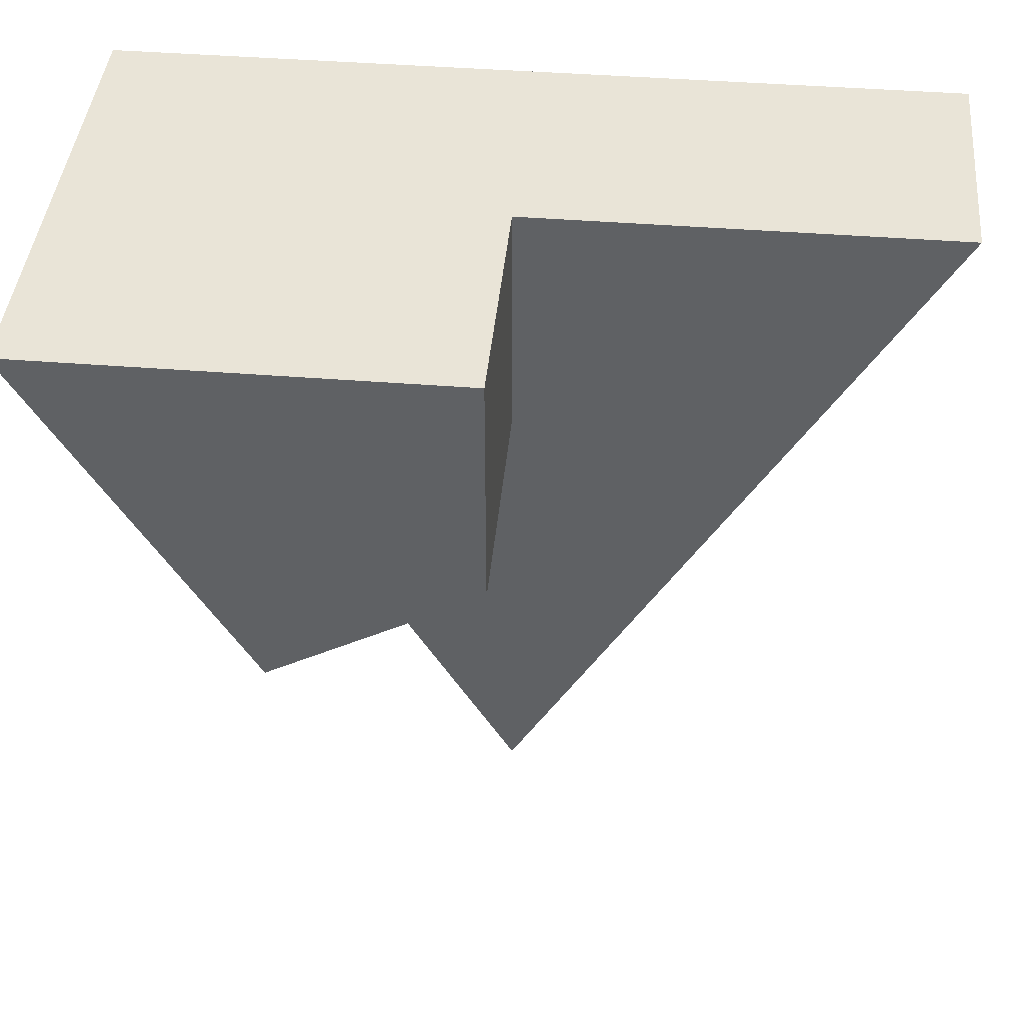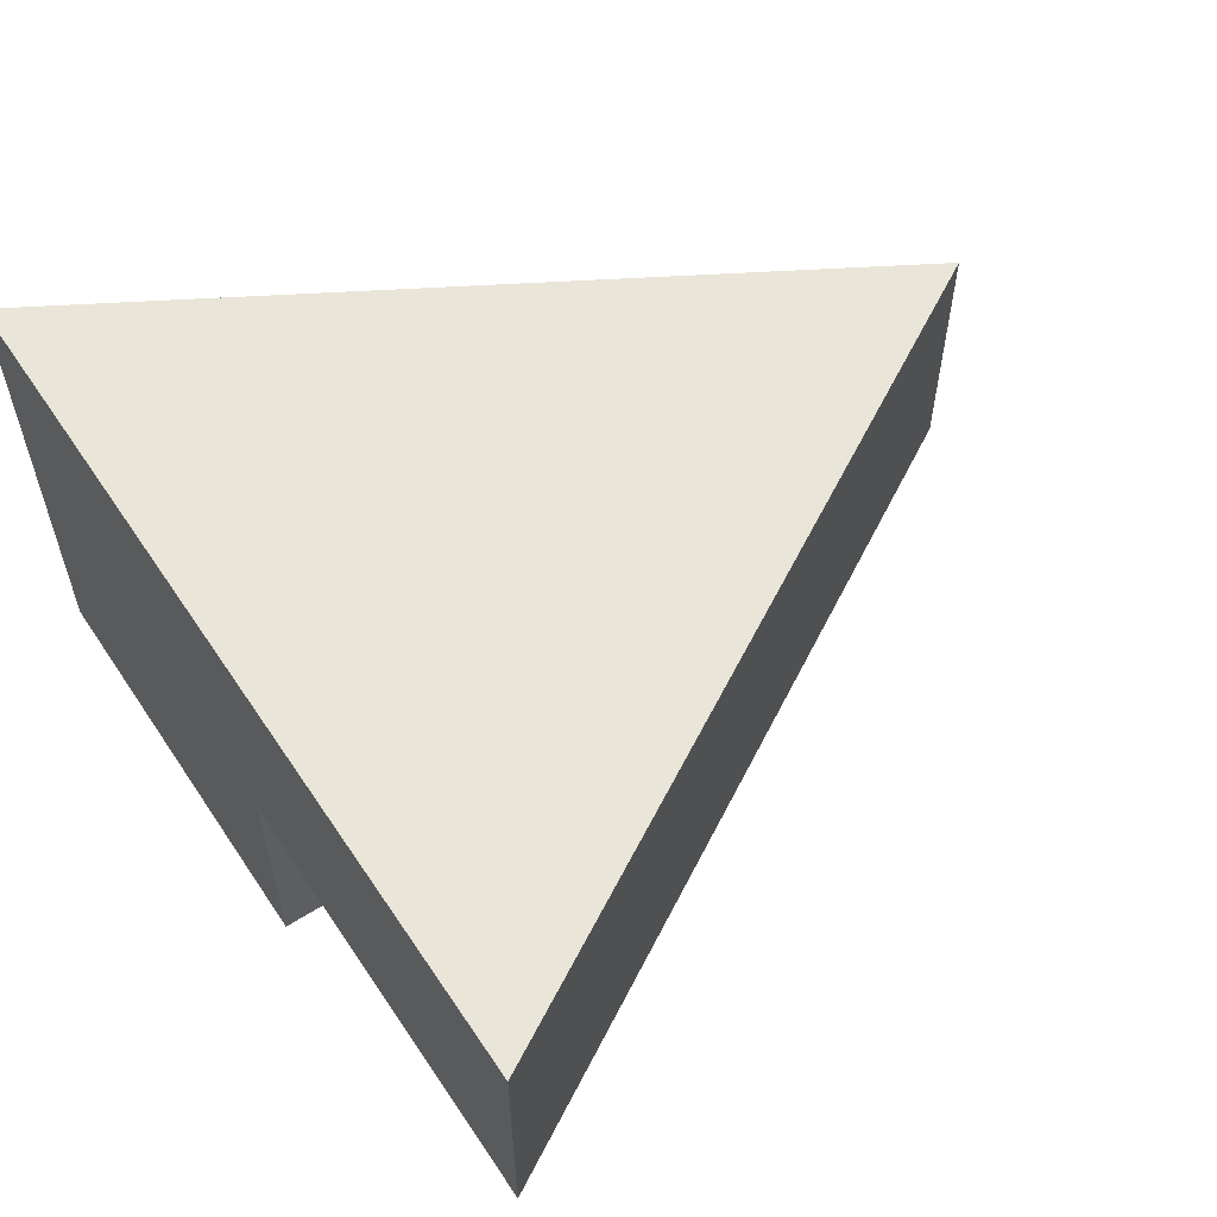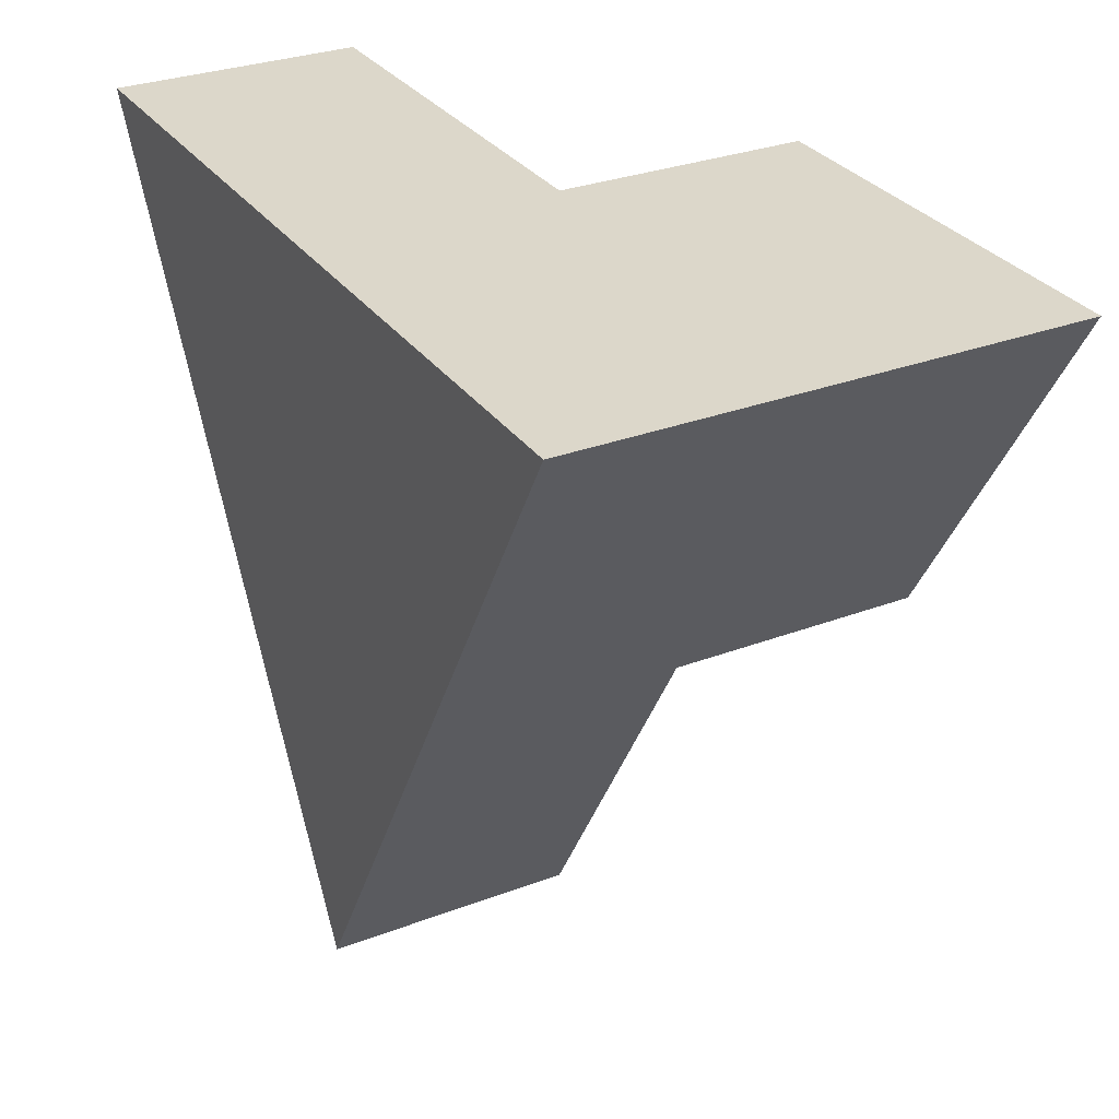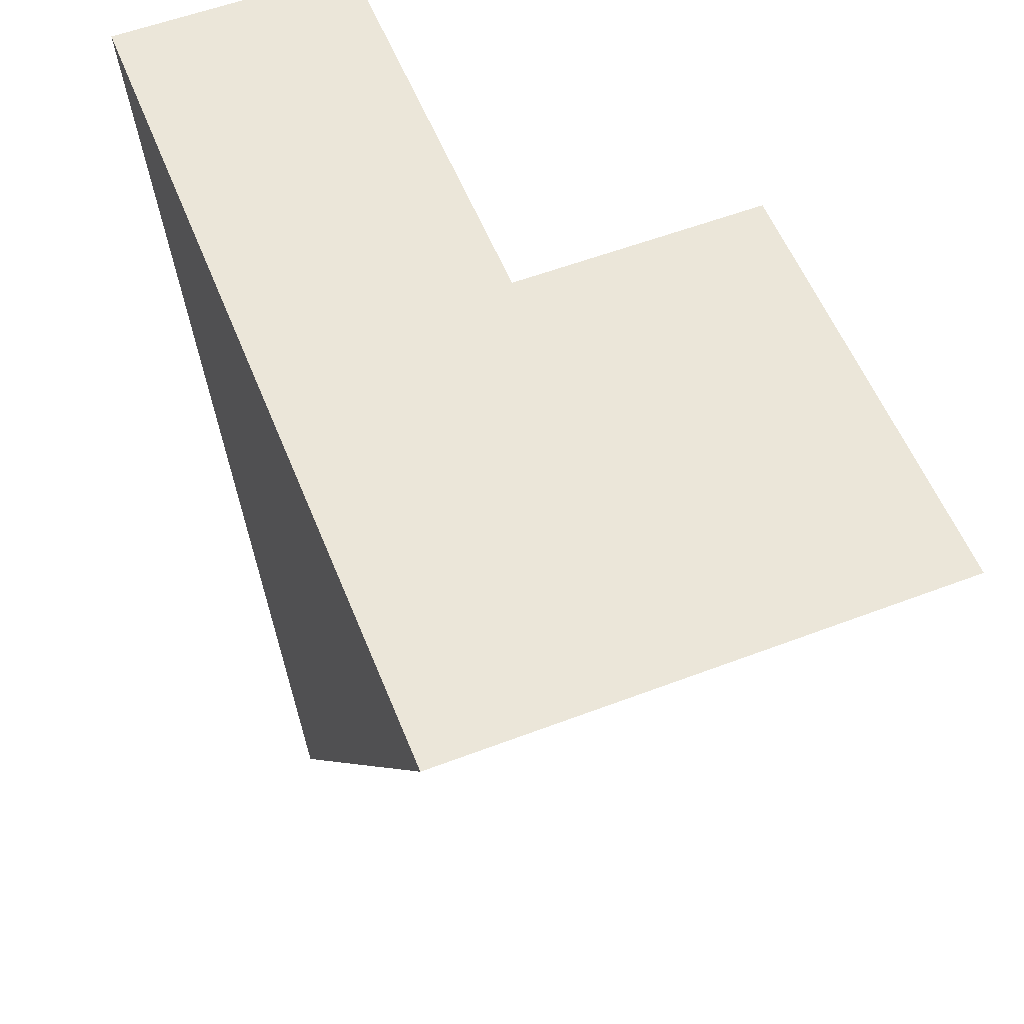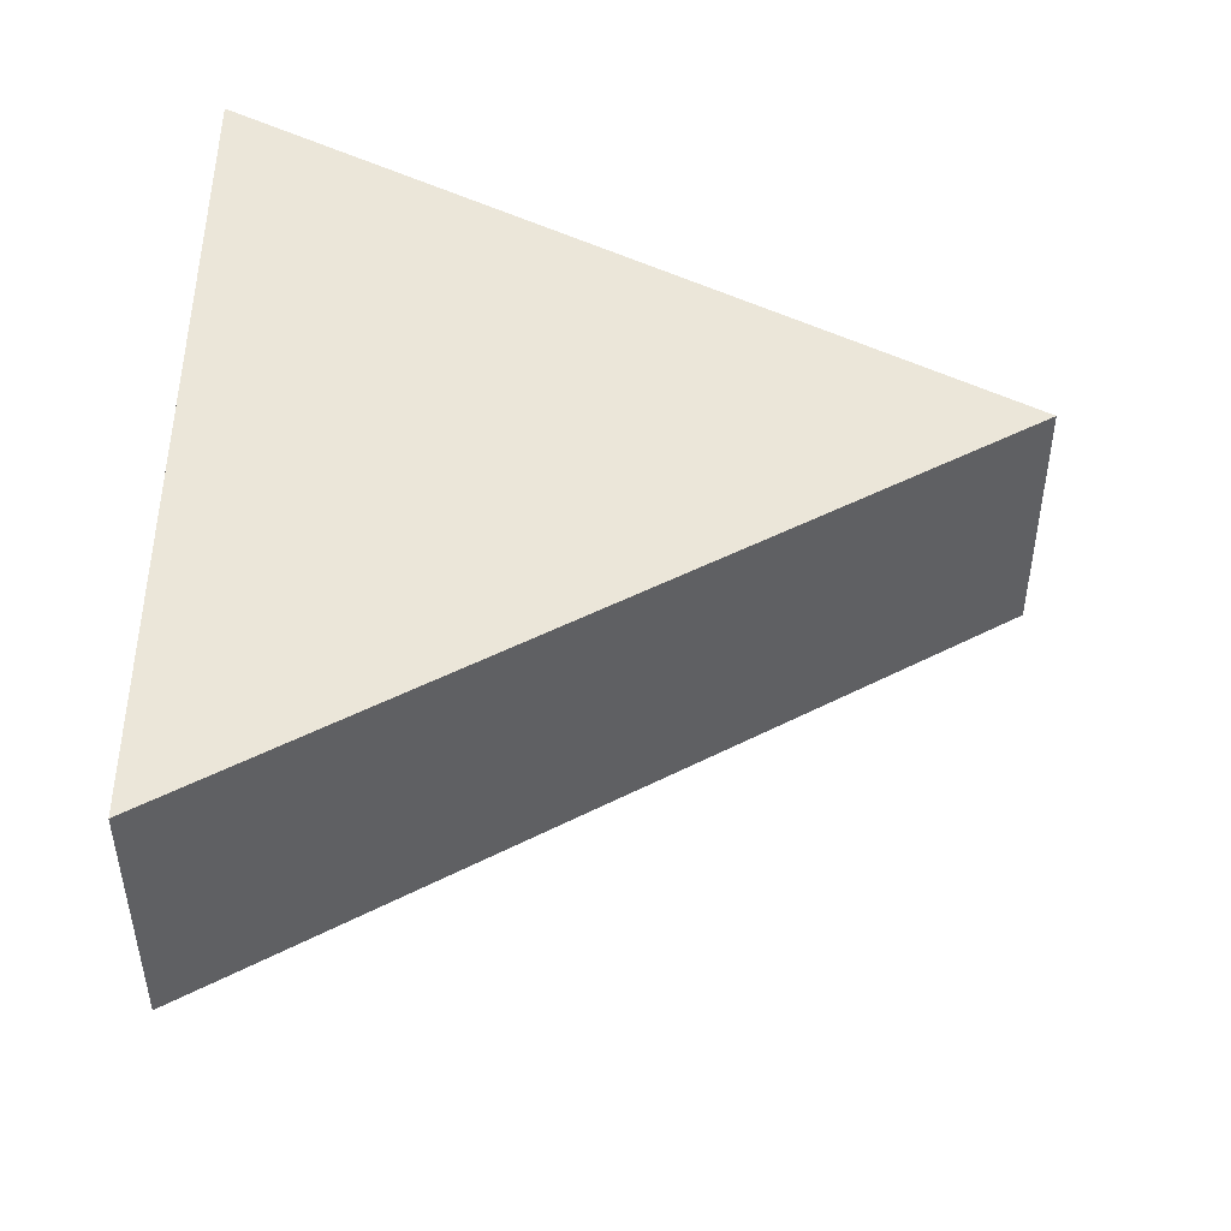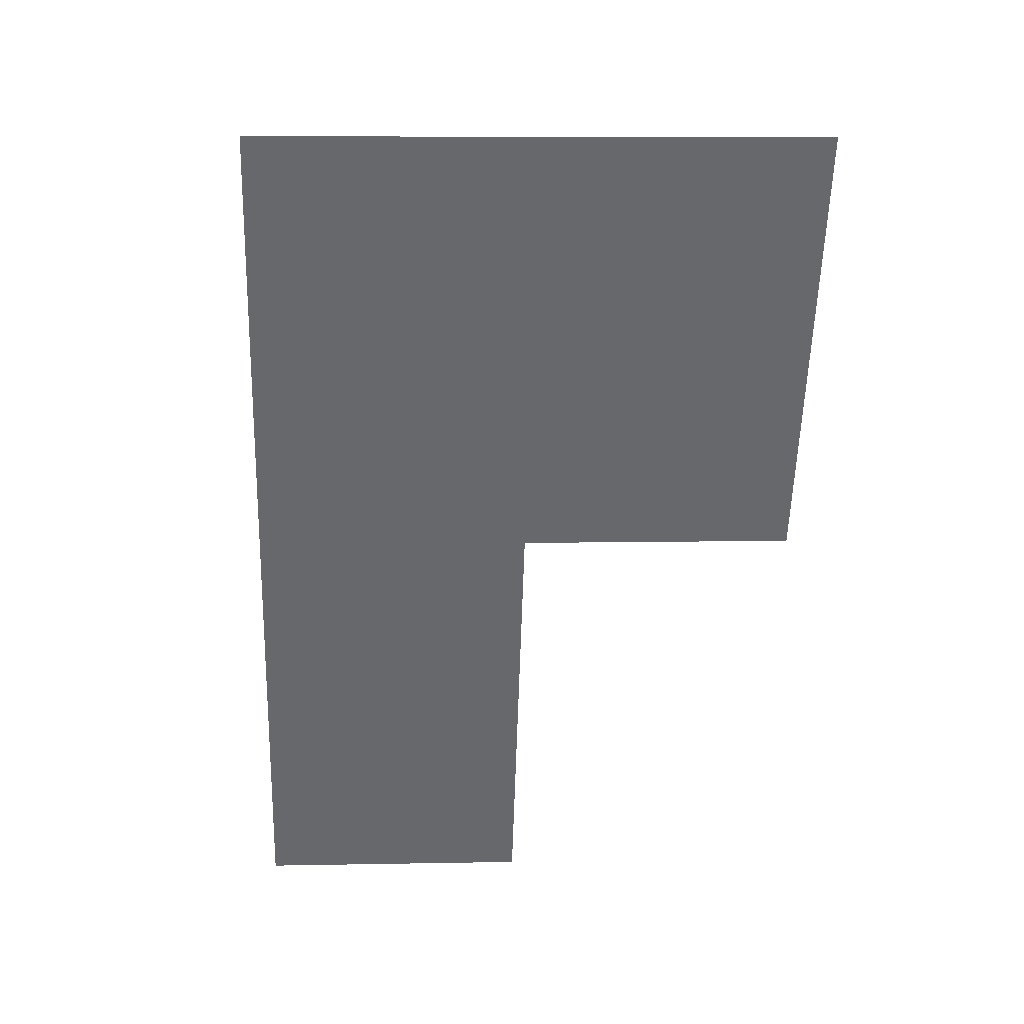
<metadata>
{"format":"obj","ext":"obj","renderer":"f3d","projection":"perspective","resolution":1024,"background":"white","views":[{"elev":42.9,"azim":5.4,"up":"+Z"},{"elev":57.7,"azim":56.5,"up":"+Y"},{"elev":30.4,"azim":-118.7,"up":"+Z"},{"elev":56.4,"azim":-111.7,"up":"+Z"},{"elev":47.4,"azim":89.9,"up":"+Y"},{"elev":7.8,"azim":-93.2,"up":"+Z"}]}
</metadata>
<code>
o tile_100_111_Cylinder.050
v 0 0.5 -1
v 0.866 0.5 0.5
v -0.866 -0.5 0.5
v -0.866 0.5 0.5
v 0.433 0.5 -0.25
v -0 -0.5 0.5
v 0 0.5 0.5
v -0.433 -0.5 -0.25
v -0.433 0.5 -0.25
v 0 0 -1
v -0 0.5 -0
v 0.866 0 0.5
v -0.866 0 0.5
v -0.433 0 -0.25
v -0 -0.5 -0
v 0.433 0 -0.25
v -0 0 0.5
v -0 0 -0
f 16 5 2 12
f 17 7 4 13
f 14 9 1 10
f 13 4 9 14
f 6 17 13 3
f 9 11 5 1
f 12 2 7 17
f 10 1 5 16
f 3 13 14 8
f 7 2 5 11
f 7 11 9 4
f 8 15 6 3
f 14 18 15 8
f 18 17 6 15
f 16 12 17 18
f 14 10 16 18

</code>
